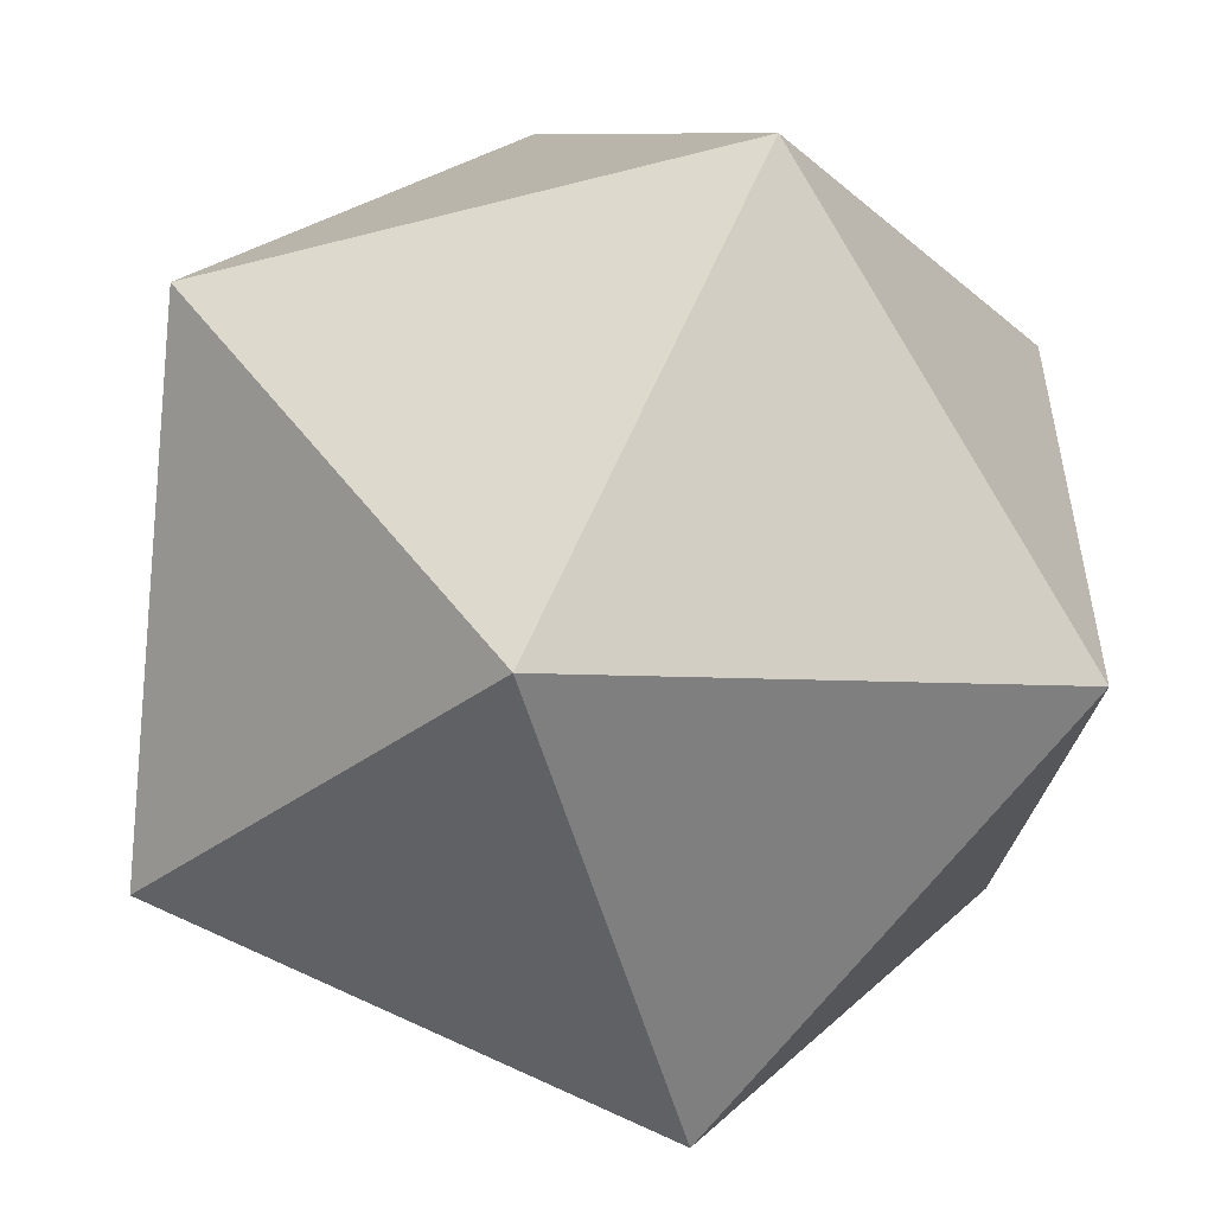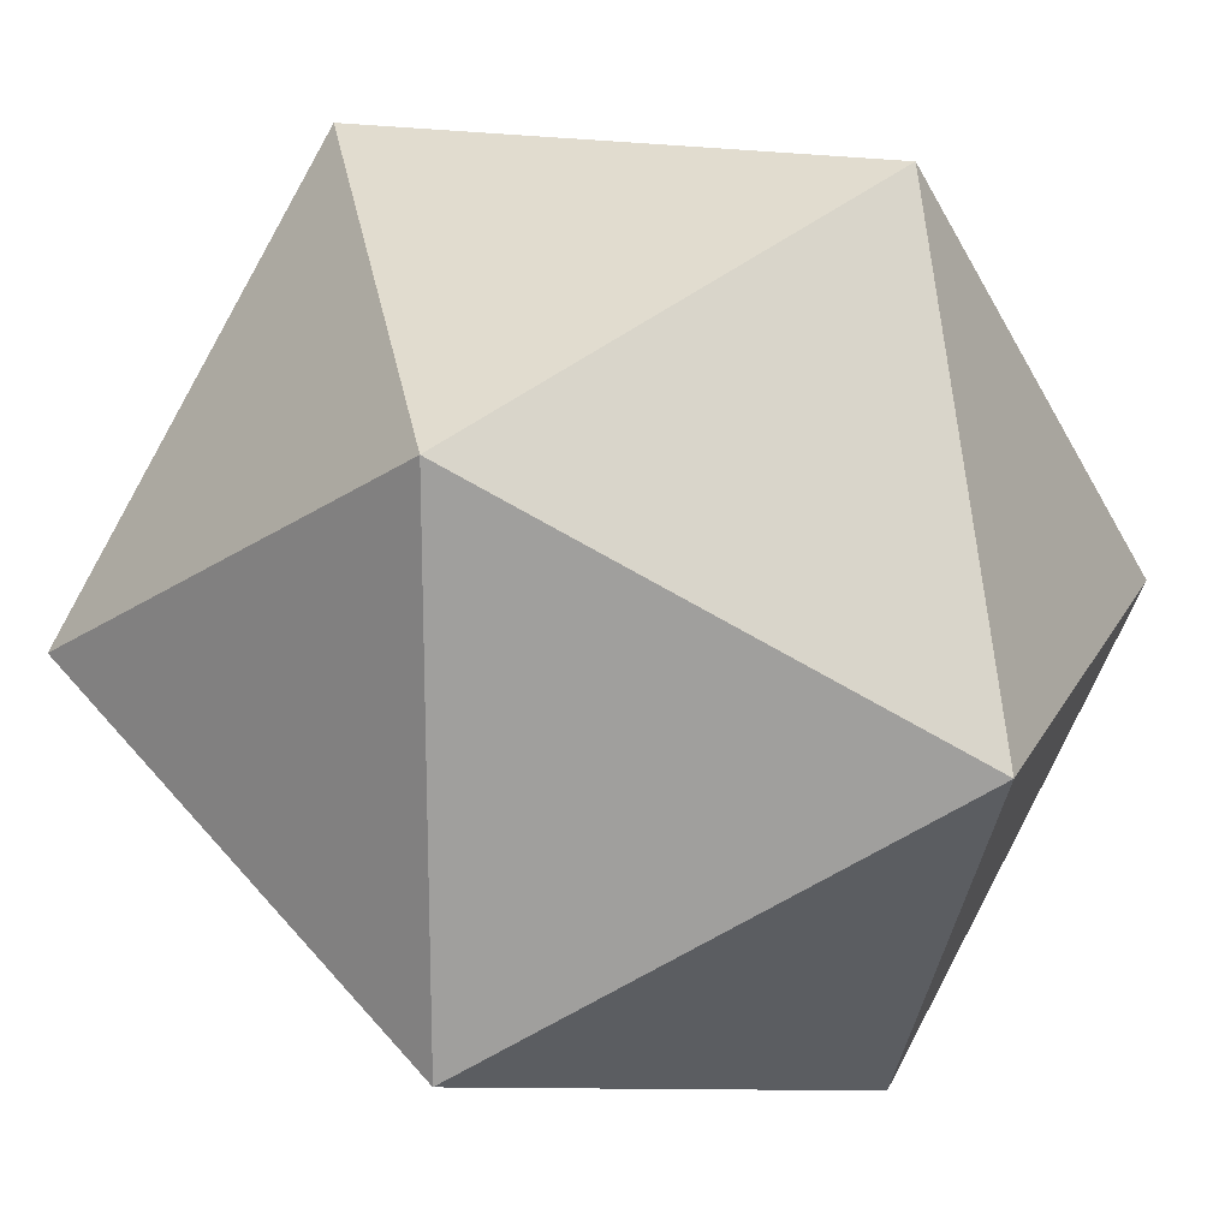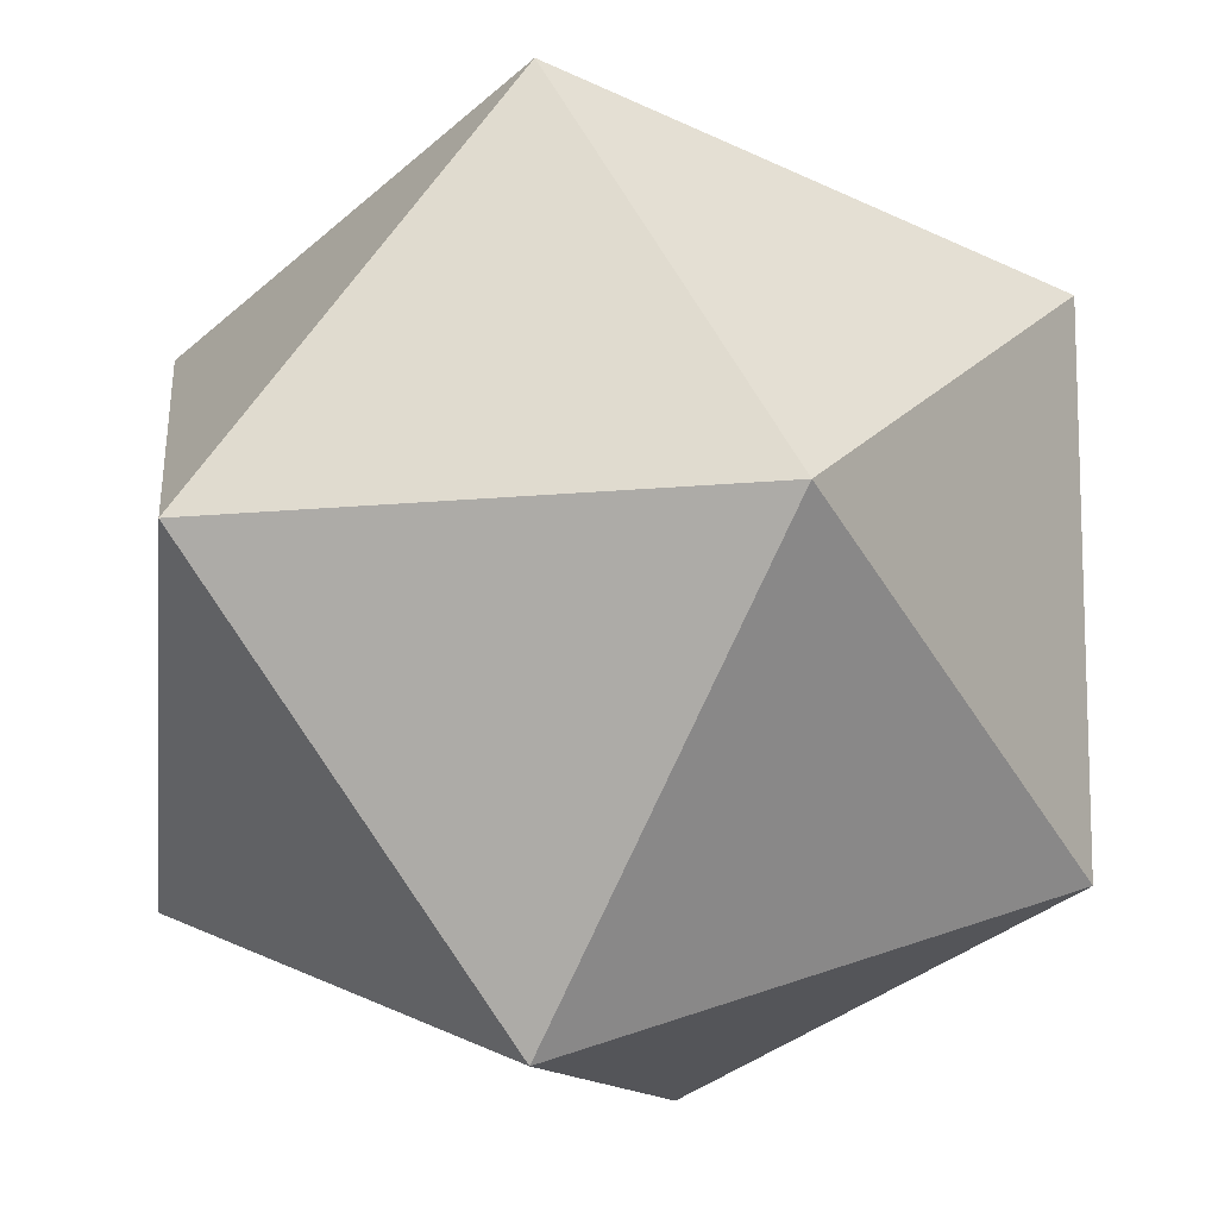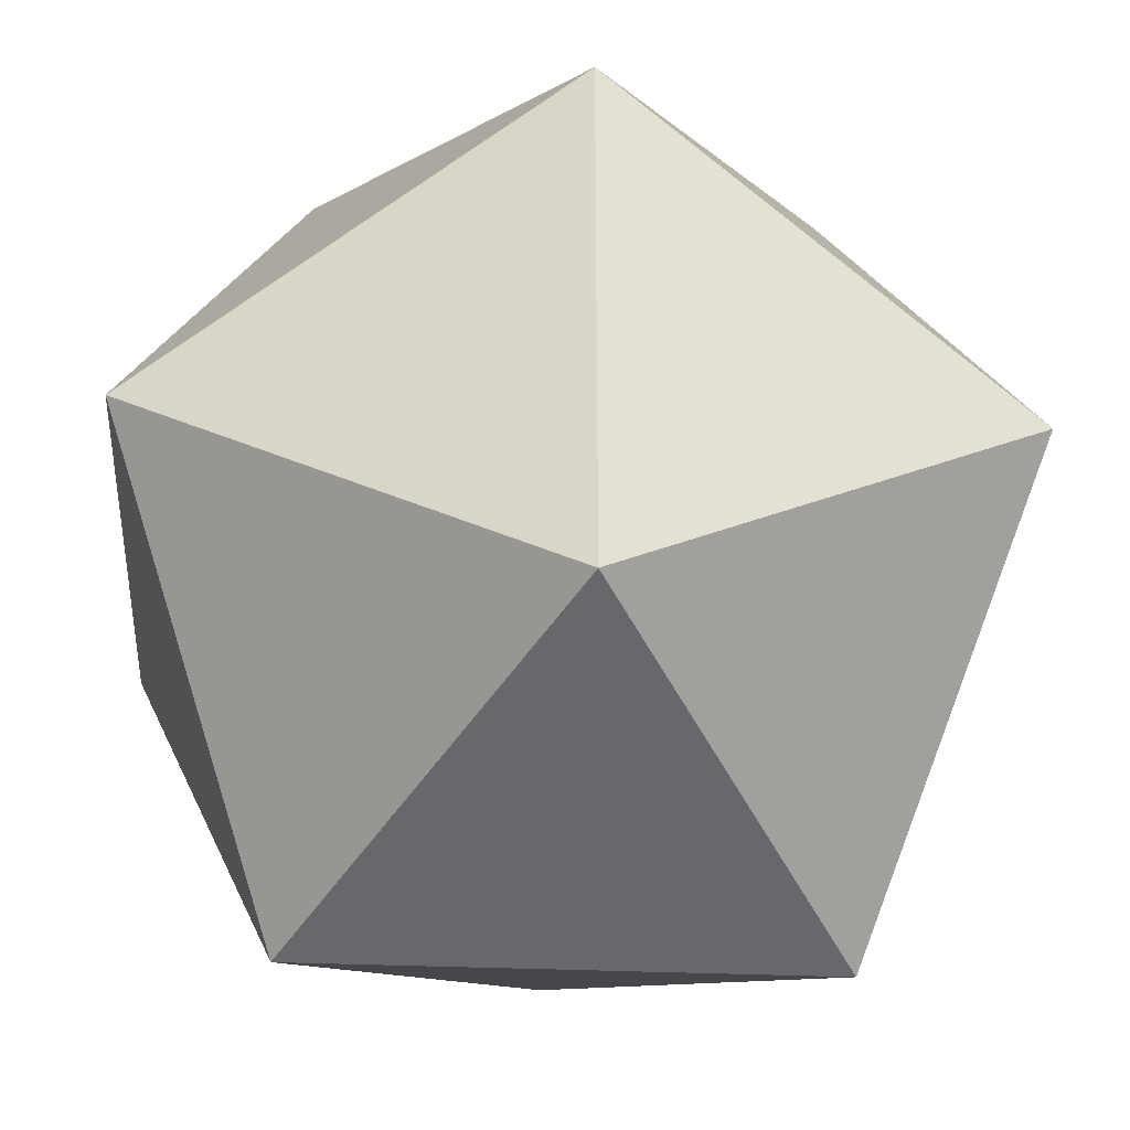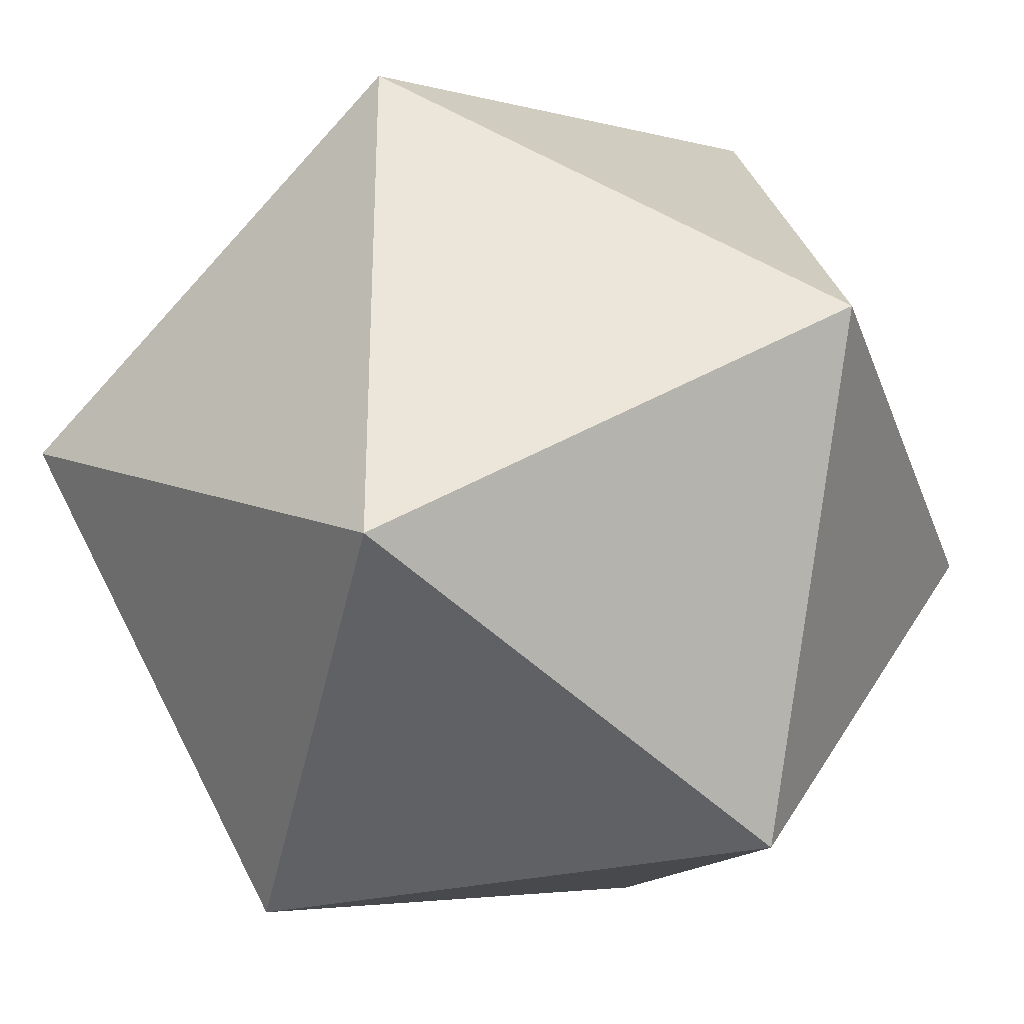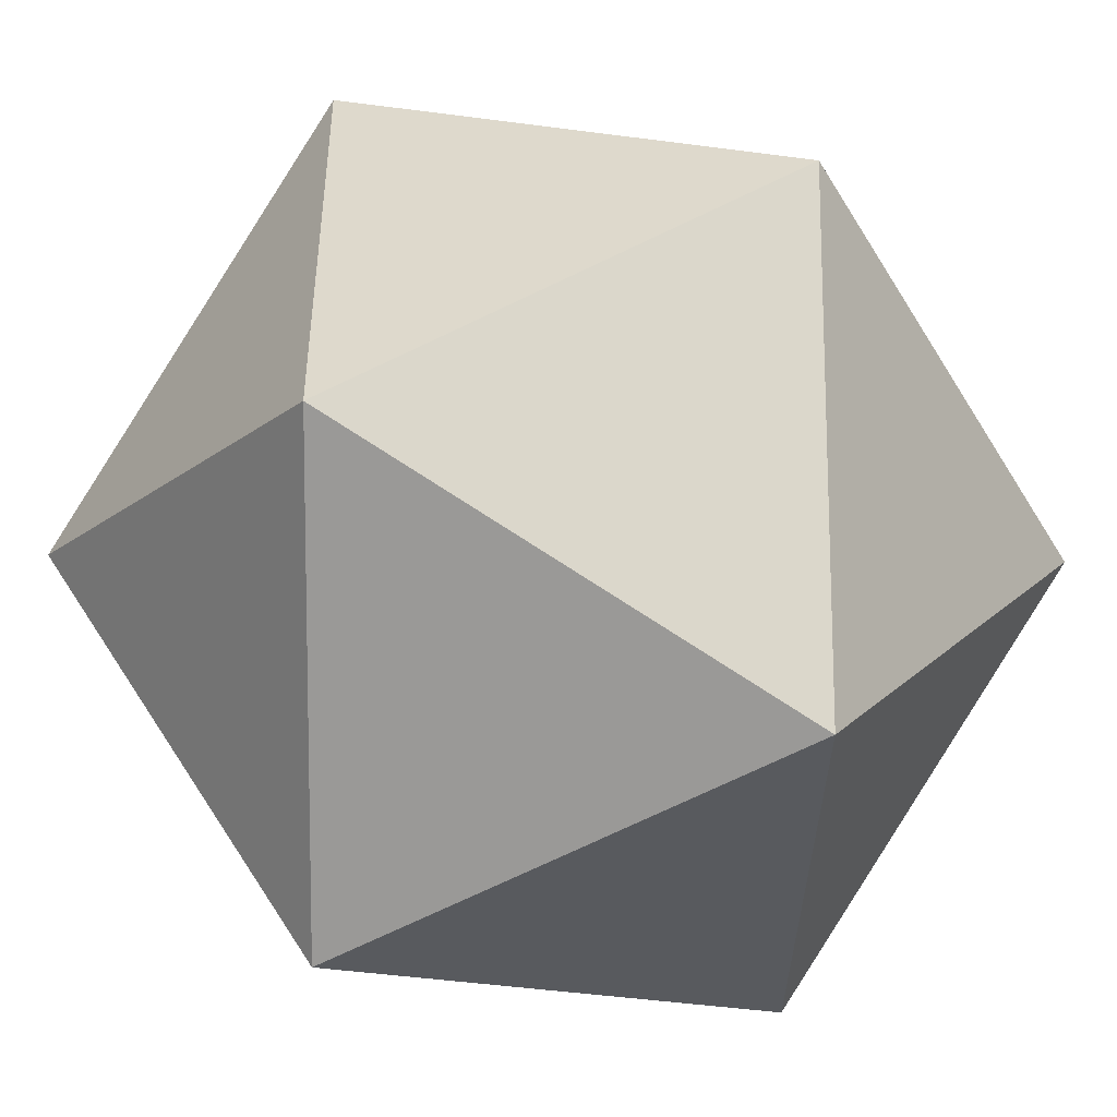
<metadata>
{"format":"obj","ext":"obj","renderer":"f3d","projection":"perspective","resolution":1024,"background":"white","views":[{"elev":-53.5,"azim":105.5,"up":"+Y"},{"elev":18.8,"azim":-159.9,"up":"+Y"},{"elev":-11.9,"azim":13.9,"up":"+Z"},{"elev":-31.5,"azim":176.4,"up":"+Y"},{"elev":-30.8,"azim":108.1,"up":"+Z"},{"elev":-16.9,"azim":56.9,"up":"+Z"}]}
</metadata>
<code>
v    0 -0.5257 0.8507
v    0.8507 0 0.5257
v    0.8507 0 -0.5257
v    -0.8507 0 -0.5257
v    -0.8507 0 0.5257
v    -0.5257 0.8507 0
v    0.5257 0.8507 0
v    0.5257 -0.8507 0
v    -0.5257 -0.8507 0
v    0 -0.5257 -0.8507
v    0 0.5257 -0.8507
v    0 0.5257 0.8507
g Object001
f 2 3 7
f 2 8 3
f 4 5 6
f 5 4 9
f 7 6 12
f 6 7 11
f 10 11 3
f 11 10 4
f 8 9 10
f 9 8 1
f 12 1 2
f 1 12 5
f 7 3 11
f 2 7 12
f 4 6 11
f 6 5 12
f 3 8 10
f 8 2 1
f 4 10 9
f 5 9 1

</code>
